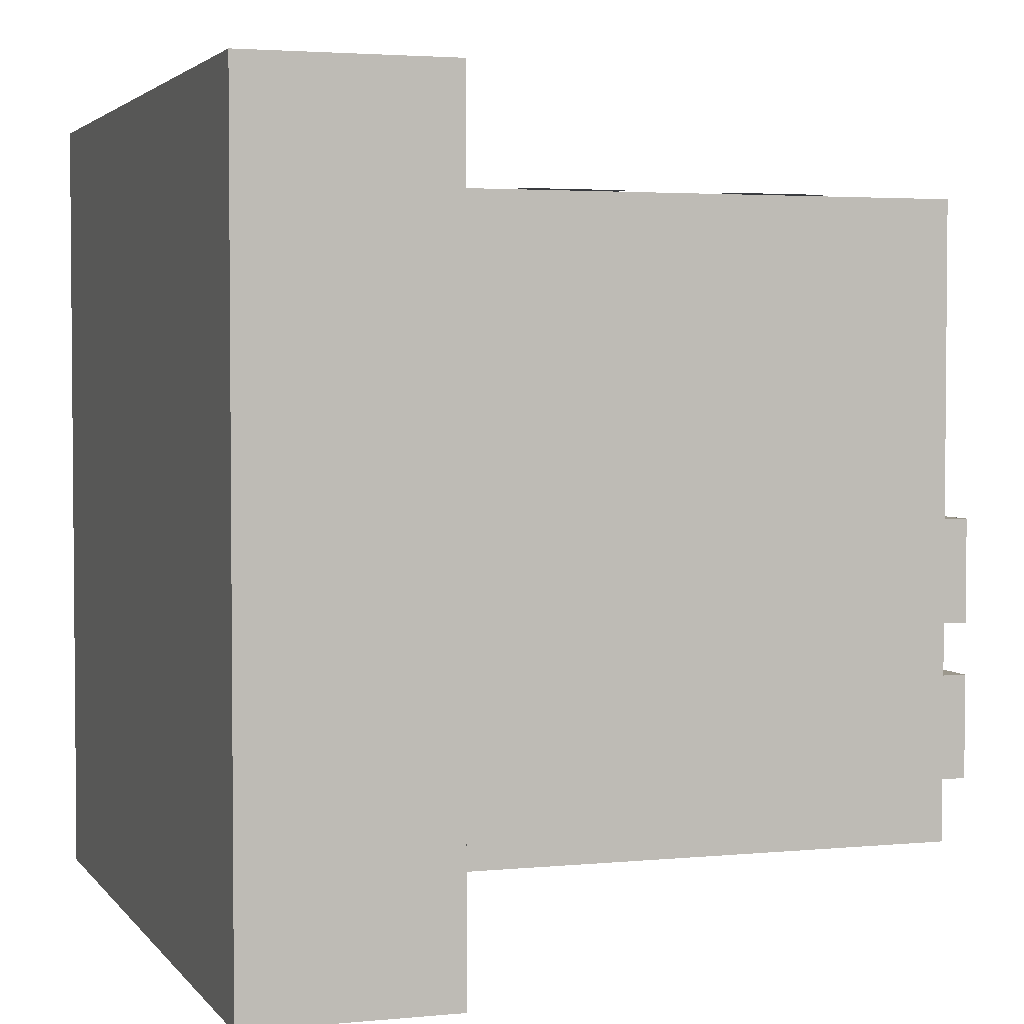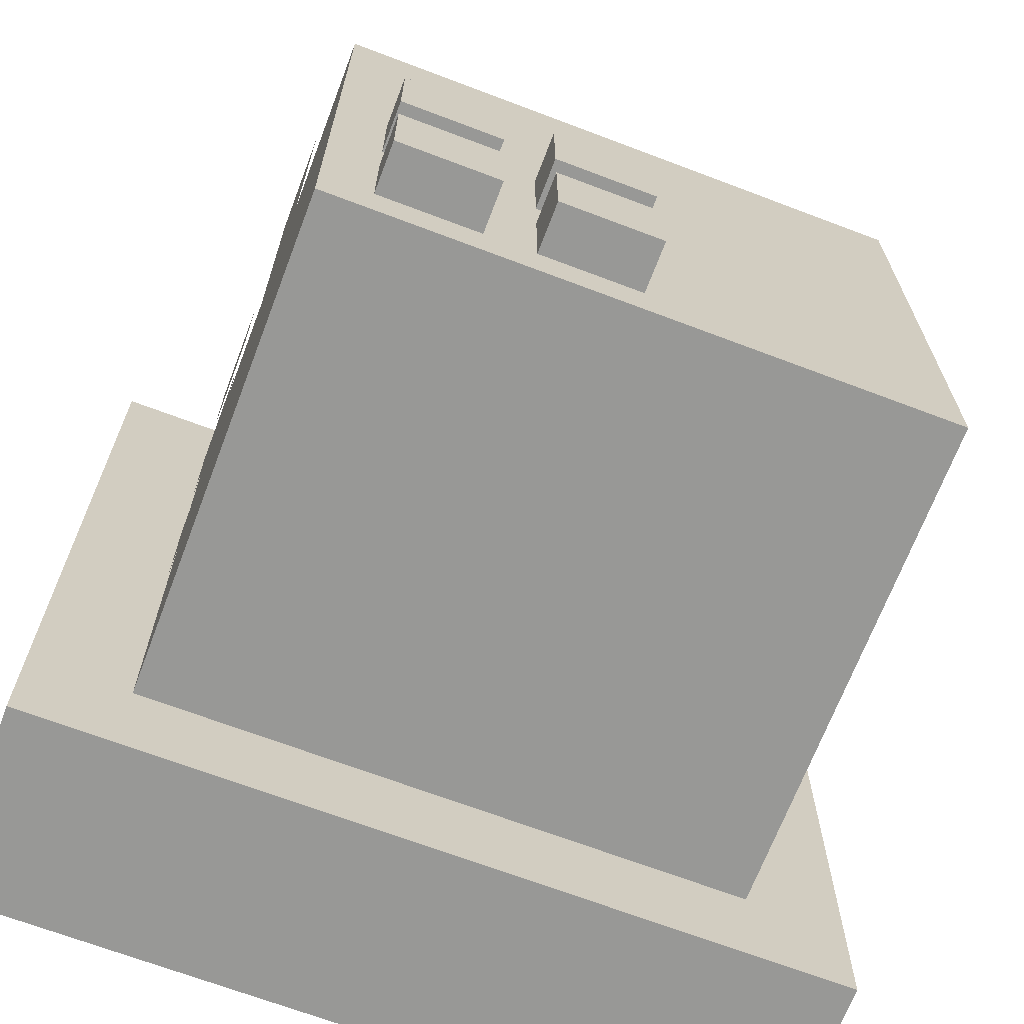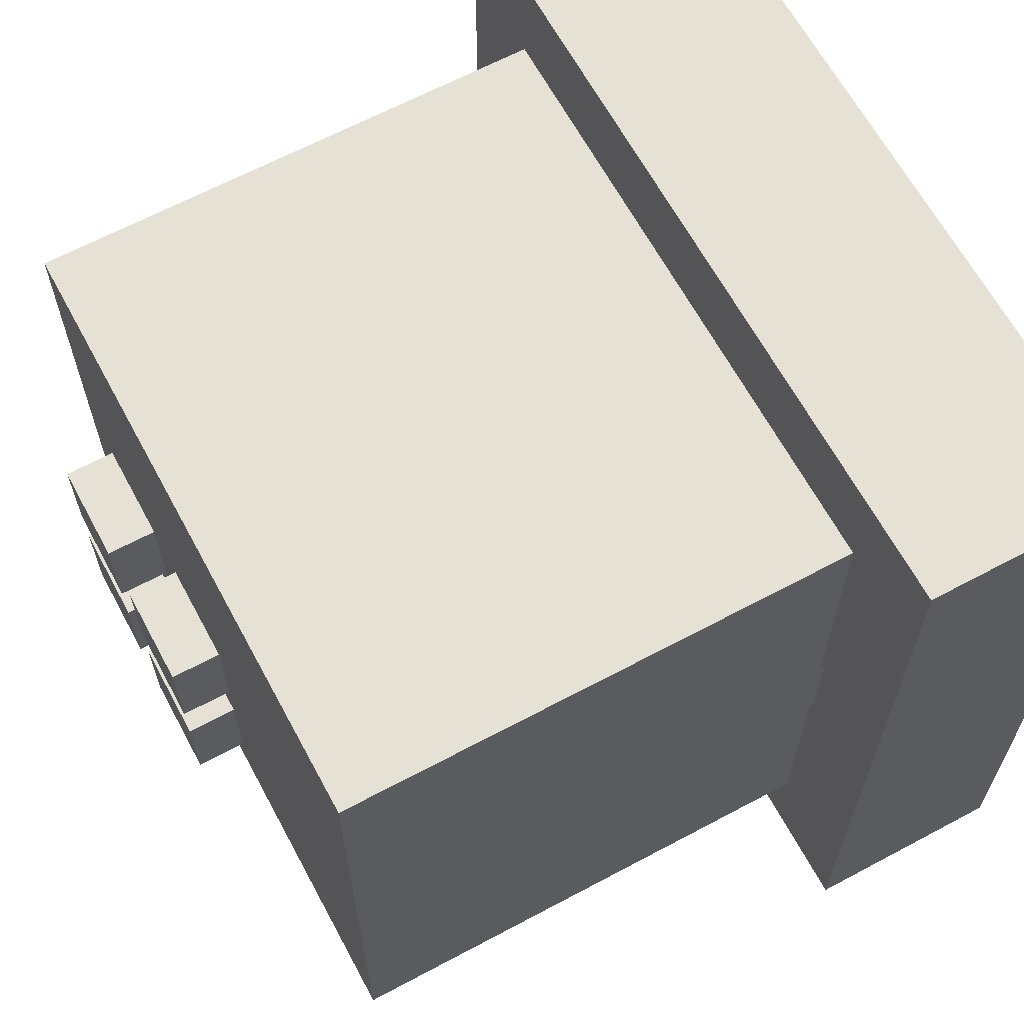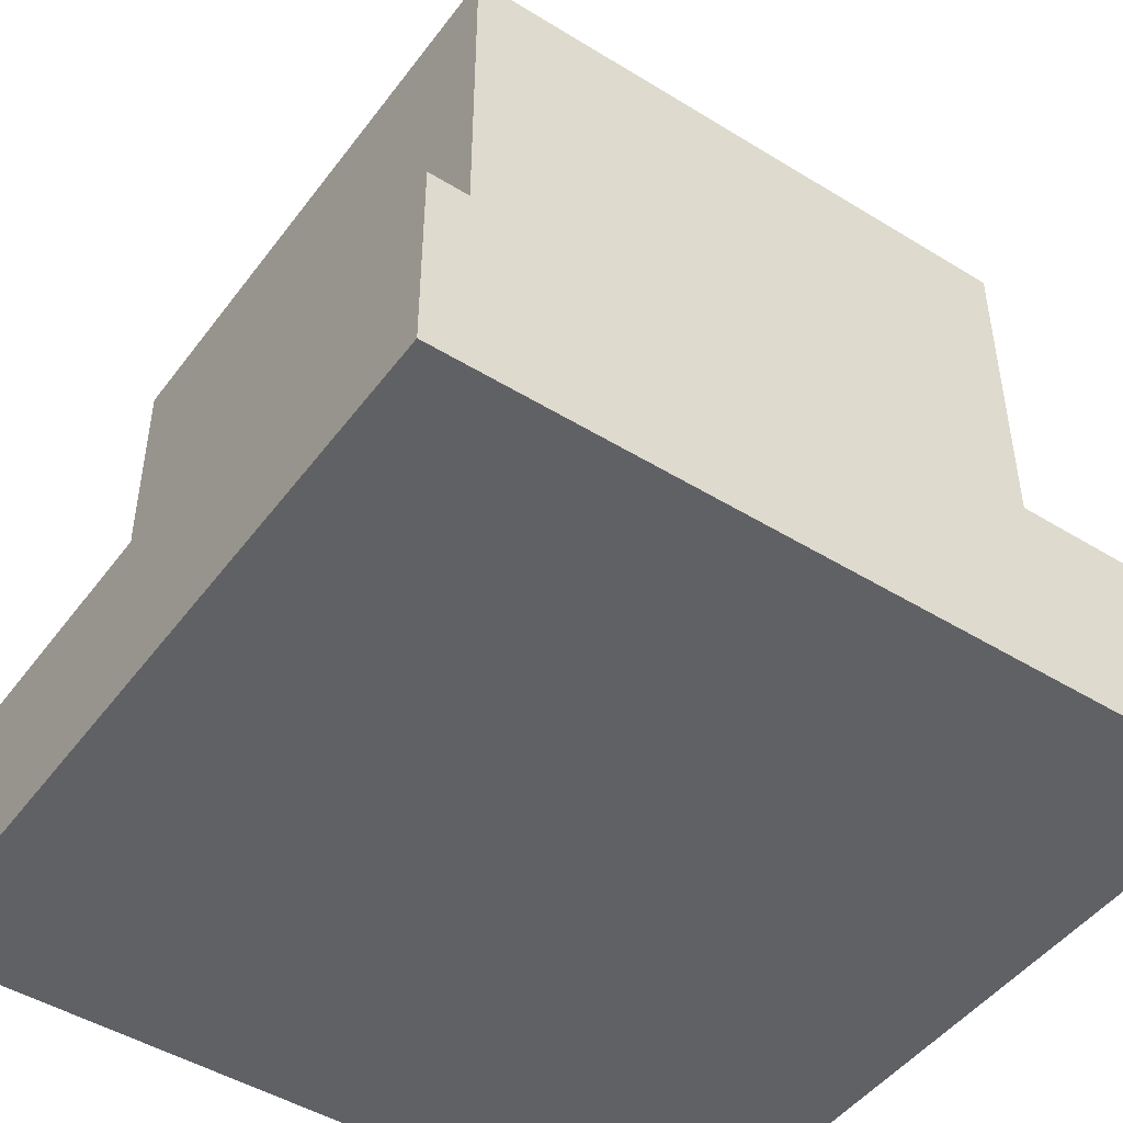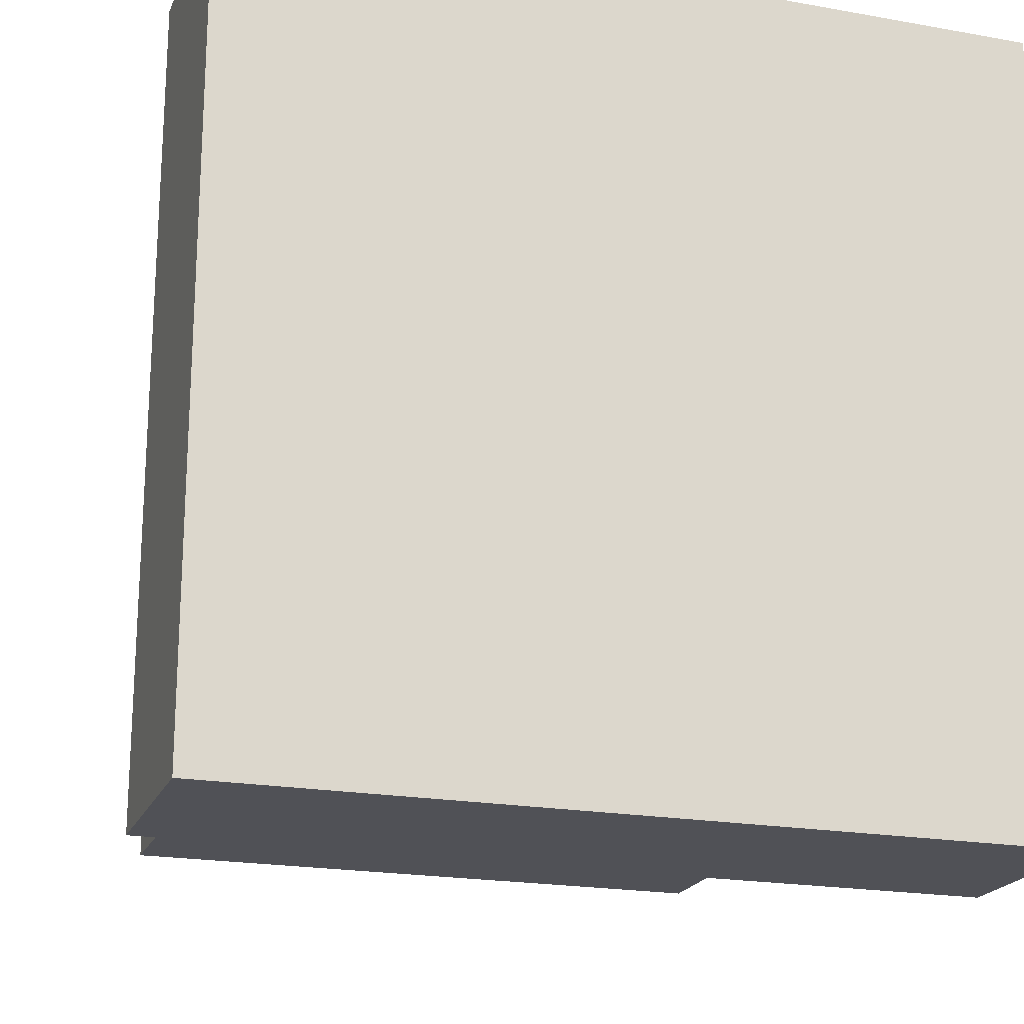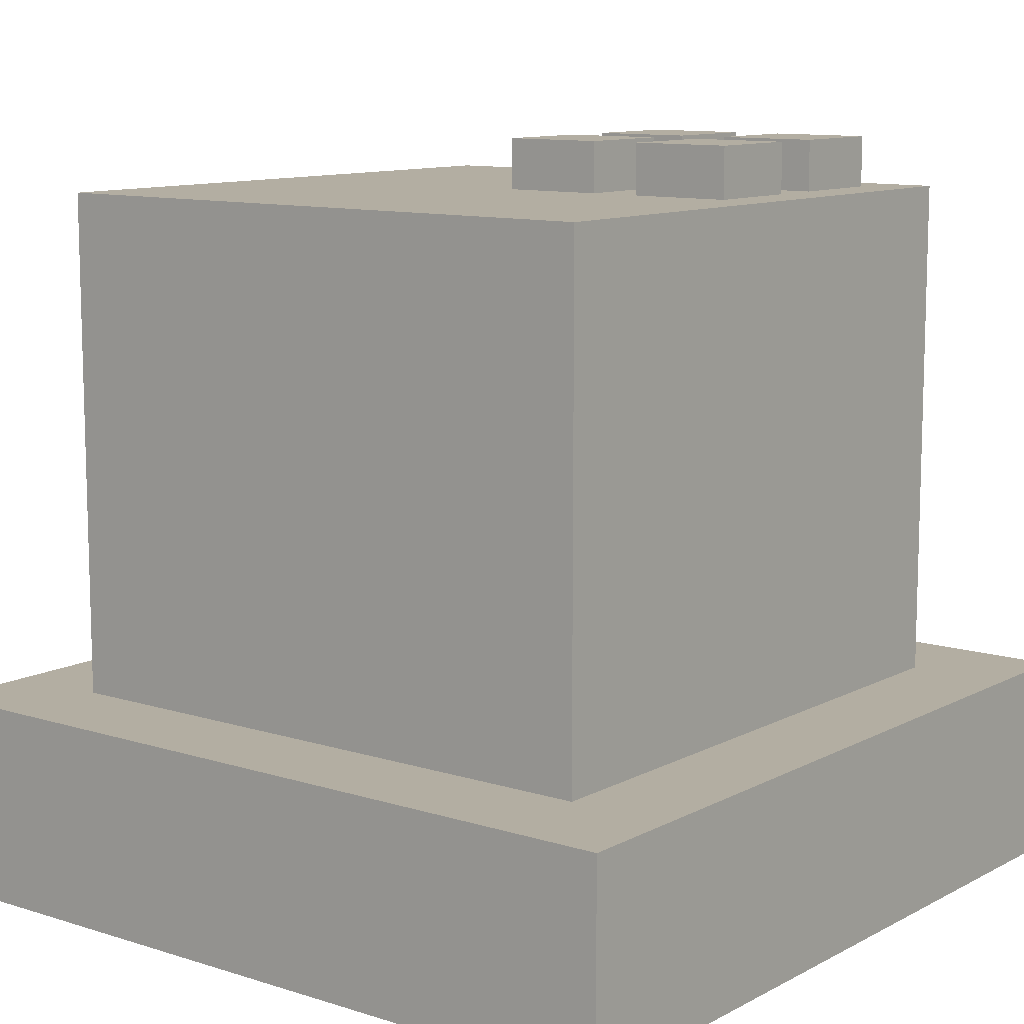
<metadata>
{"format":"obj","ext":"obj","renderer":"f3d","projection":"perspective","resolution":1024,"background":"white","views":[{"elev":3.1,"azim":71.4,"up":"+Z"},{"elev":-68.4,"azim":159.2,"up":"+Z"},{"elev":64.7,"azim":-118.3,"up":"+Z"},{"elev":-47.3,"azim":145.2,"up":"+Y"},{"elev":-20.5,"azim":-18.1,"up":"+Z"},{"elev":10.8,"azim":38.0,"up":"+Y"}]}
</metadata>
<code>
o cuboid
v 0.09375 0.2188 0.09375
v 0.09375 0.2188 -0.09375
v 0.09375 0.0625 0.09375
v 0.09375 0.0625 -0.09375
v -0.09375 0.2188 0.09375
v -0.09375 0.2188 -0.09375
v -0.09375 0.0625 0.09375
v -0.09375 0.0625 -0.09375
v 0.125 0.0625 0.125
v 0.125 0.0625 -0.125
v 0.125 0 0.125
v 0.125 0 -0.125
v -0.125 0.0625 0.125
v -0.125 0.0625 -0.125
v -0.125 0 0.125
v -0.125 0 -0.125
v -0.09531 0.125 0.07812
v -0.09531 0.125 0.04688
v -0.09531 0.09375 0.07812
v -0.09531 0.09375 0.04688
v -0.09531 0.125 -0.04688
v -0.09531 0.125 -0.07812
v -0.09531 0.09375 -0.04688
v -0.09531 0.09375 -0.07812
v -0.09531 0.1875 -0.04688
v -0.09531 0.1875 -0.07812
v -0.09531 0.1562 -0.04688
v -0.09531 0.1562 -0.07812
v -0.09531 0.1875 0.01562
v -0.09531 0.1875 -0.01562
v -0.09531 0.1562 0.01562
v -0.09531 0.1562 -0.01562
v -0.09531 0.1875 0.07812
v -0.09531 0.1875 0.04688
v -0.09531 0.1562 0.07812
v -0.09531 0.1562 0.04688
v -0.09531 0.125 0.01562
v -0.09531 0.125 -0.01562
v -0.09531 0.0625 0.01562
v -0.09531 0.0625 -0.01562
v 0.09531 0.1875 0.07812
v 0.09531 0.1875 -0.01562
v 0.09531 0.1562 0.07812
v 0.09531 0.1562 -0.01562
v 0.09531 0.125 -0.04688
v 0.09531 0.125 -0.07812
v 0.09531 0.09375 -0.04688
v 0.09531 0.09375 -0.07812
v 0.09531 0.1875 -0.04688
v 0.09531 0.1875 -0.07812
v 0.09531 0.1562 -0.04688
v 0.09531 0.1562 -0.07812
v 0.09531 0.125 0.01562
v 0.09531 0.125 -0.01562
v 0.09531 0.09375 0.01562
v 0.09531 0.09375 -0.01562
v 0.09531 0.125 0.07812
v 0.09531 0.125 0.04688
v 0.09531 0.09375 0.07812
v 0.09531 0.09375 0.04688
v 0.01562 0.125 0.09531
v -0.01562 0.125 0.09531
v 0.01562 0.09375 0.09531
v -0.01562 0.09375 0.09531
v 0.07812 0.125 0.09531
v 0.04688 0.125 0.09531
v 0.07812 0.09375 0.09531
v 0.04688 0.09375 0.09531
v 0.07812 0.1875 0.09531
v 0.04688 0.1875 0.09531
v 0.07812 0.1562 0.09531
v 0.04688 0.1562 0.09531
v 0.01562 0.1875 0.09531
v -0.01562 0.1875 0.09531
v 0.01562 0.1562 0.09531
v -0.01562 0.1562 0.09531
v -0.04688 0.1875 0.09531
v -0.07812 0.1875 0.09531
v -0.04688 0.1562 0.09531
v -0.07812 0.1562 0.09531
v -0.04688 0.125 0.09531
v -0.07812 0.125 0.09531
v -0.04688 0.09375 0.09531
v -0.07812 0.09375 0.09531
v 0.07812 0.125 -0.09531
v 0.04688 0.125 -0.09531
v 0.07812 0.09375 -0.09531
v 0.04688 0.09375 -0.09531
v 0.07812 0.1875 -0.09531
v 0.04688 0.1875 -0.09531
v 0.07812 0.1562 -0.09531
v 0.04688 0.1562 -0.09531
v 0.01562 0.1875 -0.09531
v -0.01562 0.1875 -0.09531
v 0.01562 0.1562 -0.09531
v -0.01562 0.1562 -0.09531
v -0.04688 0.1875 -0.09531
v -0.07812 0.1875 -0.09531
v -0.04688 0.1562 -0.09531
v -0.07812 0.1562 -0.09531
v 0.01562 0.125 -0.09531
v -0.01562 0.125 -0.09531
v 0.01562 0.09375 -0.09531
v -0.01562 0.09375 -0.09531
v -0.04688 0.125 -0.09531
v -0.07812 0.125 -0.09531
v -0.04688 0.09375 -0.09531
v -0.07812 0.09375 -0.09531
v 0.07812 0.2344 -0.07812
v 0.04688 0.2344 -0.07812
v 0.07812 0.2188 -0.07812
v 0.04688 0.2188 -0.07812
v 0.07812 0.2344 -0.04688
v 0.04688 0.2344 -0.04688
v 0.07812 0.2188 -0.04688
v 0.04688 0.2188 -0.04688
v 0.07812 0.2344 -0.03125
v 0.04688 0.2344 -0.03125
v 0.07812 0.2188 -0.03125
v 0.04688 0.2188 -0.03125
v 0.07812 0.2344 0
v 0.04688 0.2344 0
v 0.07812 0.2188 0
v 0.04688 0.2188 0
v 0.03125 0.2344 -0.03125
v 0 0.2344 -0.03125
v 0.03125 0.2188 -0.03125
v 0 0.2188 -0.03125
v 0.03125 0.2344 0
v 0 0.2344 0
v 0.03125 0.2188 0
v 0 0.2188 0
v 0.03125 0.2344 -0.07812
v 0 0.2344 -0.07812
v 0.03125 0.2188 -0.07812
v 0 0.2188 -0.07812
v 0.03125 0.2344 -0.04688
v 0 0.2344 -0.04688
v 0.03125 0.2188 -0.04688
v 0 0.2188 -0.04688
f 4 3 7 8
f 3 1 5 7
f 6 2 4 8
f 2 1 3 4
f 7 5 6 8
f 5 1 2 6
f 10 9 11 12
f 15 13 14 16
f 13 9 10 14
f 12 11 15 16
f 11 9 13 15
f 14 10 12 16
f 17 18 20 19
f 21 22 24 23
f 25 26 28 27
f 29 30 32 31
f 33 34 36 35
f 37 38 40 39
f 41 42 44 43
f 45 46 48 47
f 49 50 52 51
f 53 54 56 55
f 57 58 60 59
f 61 62 64 63
f 65 66 68 67
f 69 70 72 71
f 73 74 76 75
f 77 78 80 79
f 81 82 84 83
f 85 86 88 87
f 89 90 92 91
f 93 94 96 95
f 97 98 100 99
f 101 102 104 103
f 105 106 108 107
f 110 109 111 112
f 115 113 114 116
f 113 109 110 114
f 112 111 115 116
f 111 109 113 115
f 114 110 112 116
f 118 117 119 120
f 123 121 122 124
f 121 117 118 122
f 120 119 123 124
f 119 117 121 123
f 122 118 120 124
f 126 125 127 128
f 131 129 130 132
f 129 125 126 130
f 128 127 131 132
f 127 125 129 131
f 130 126 128 132
f 134 133 135 136
f 139 137 138 140
f 137 133 134 138
f 136 135 139 140
f 135 133 137 139
f 138 134 136 140

</code>
